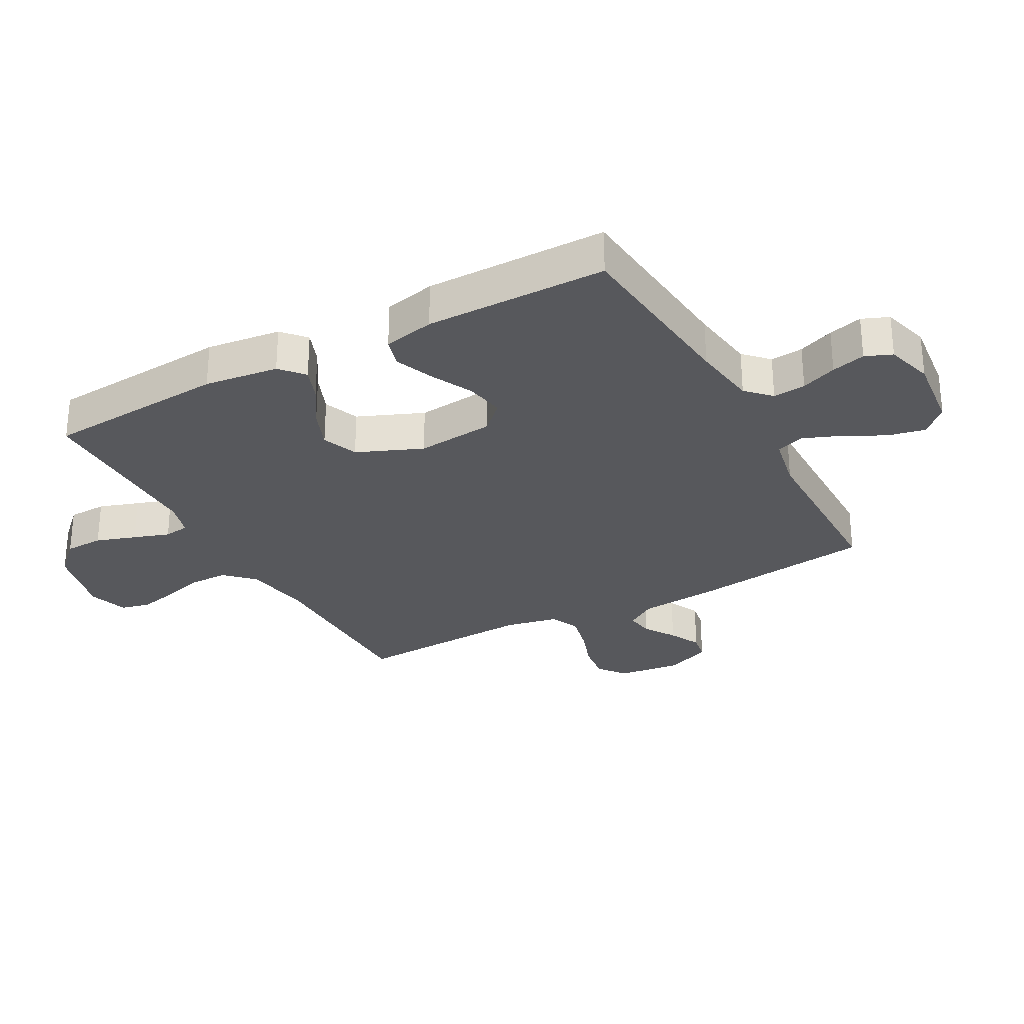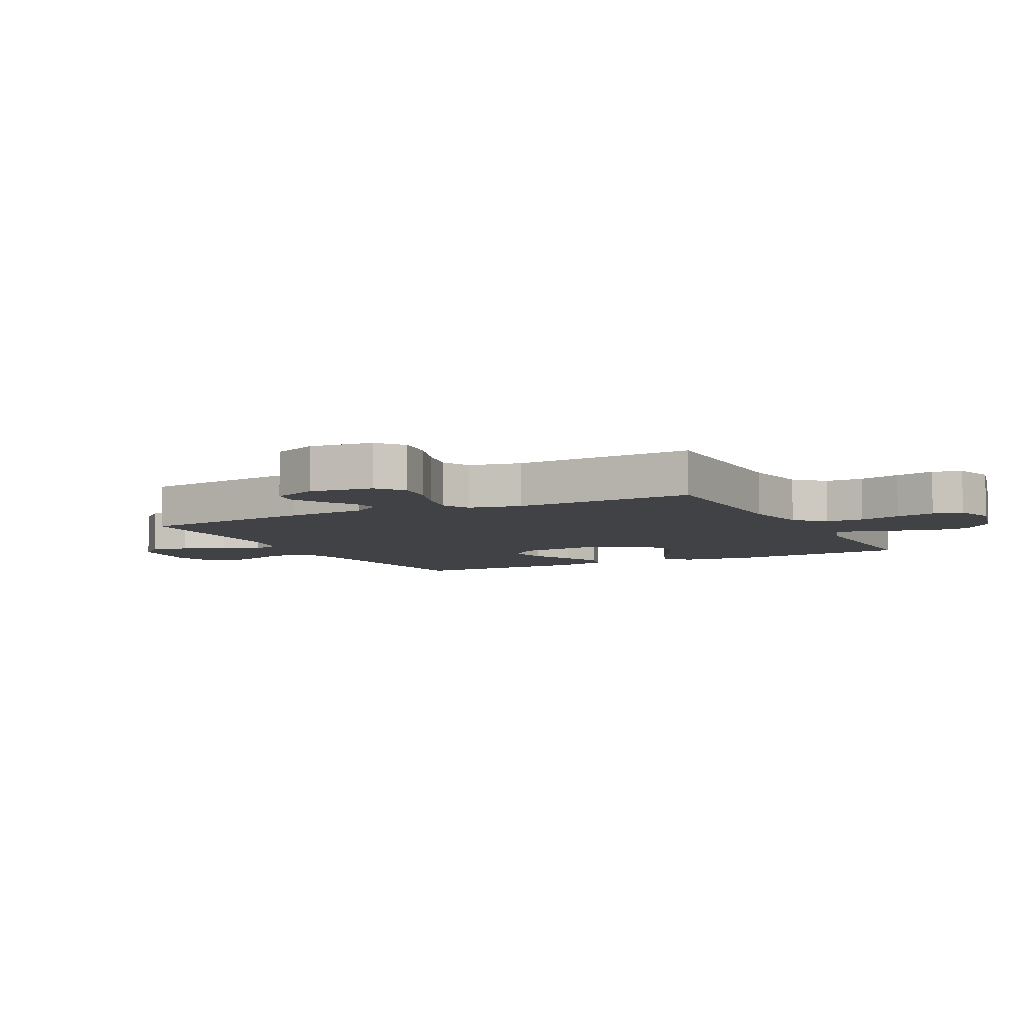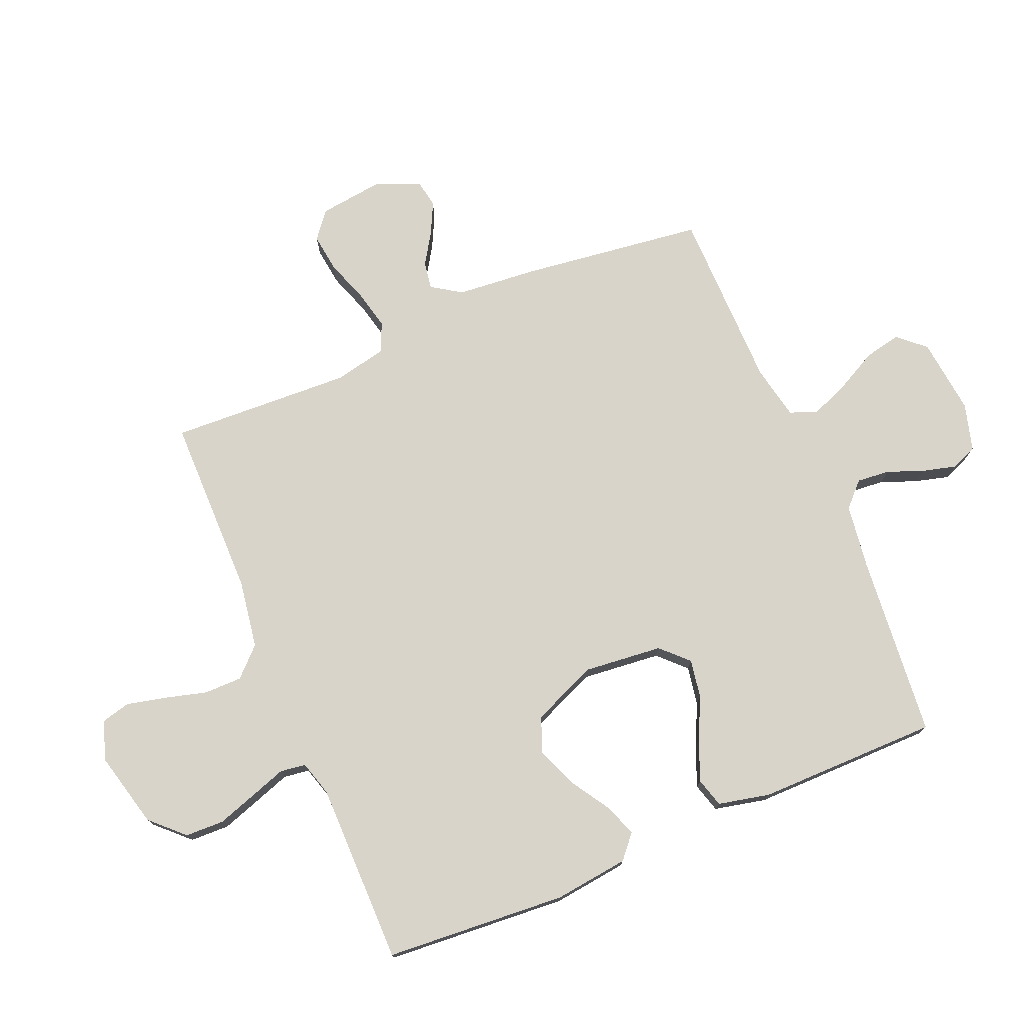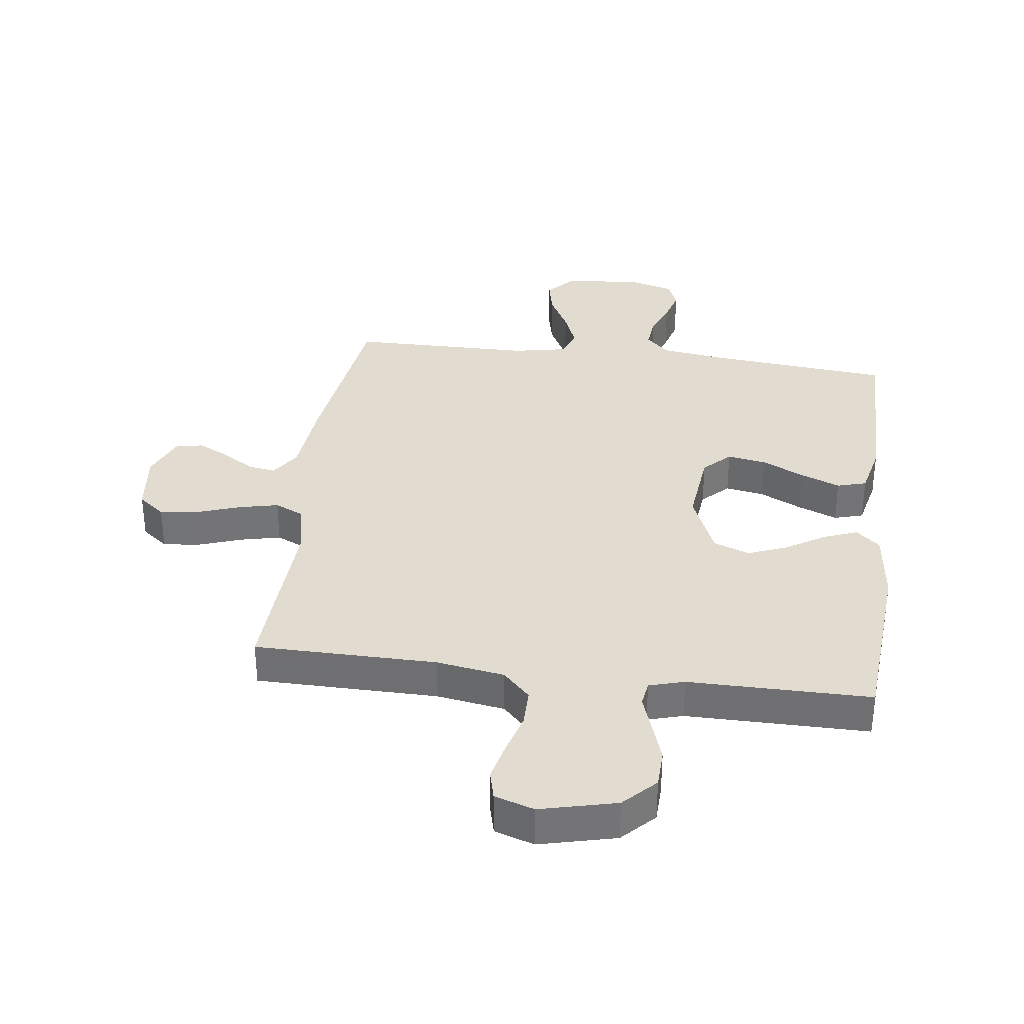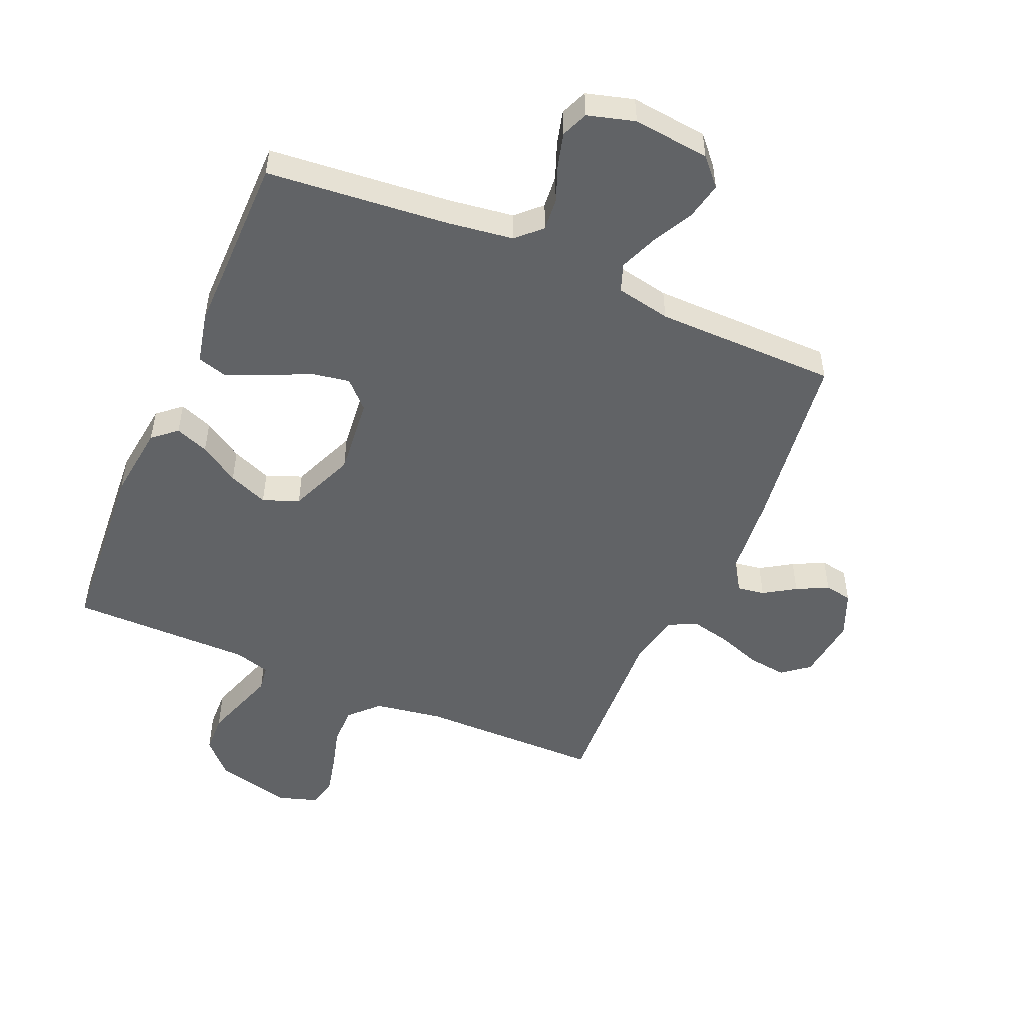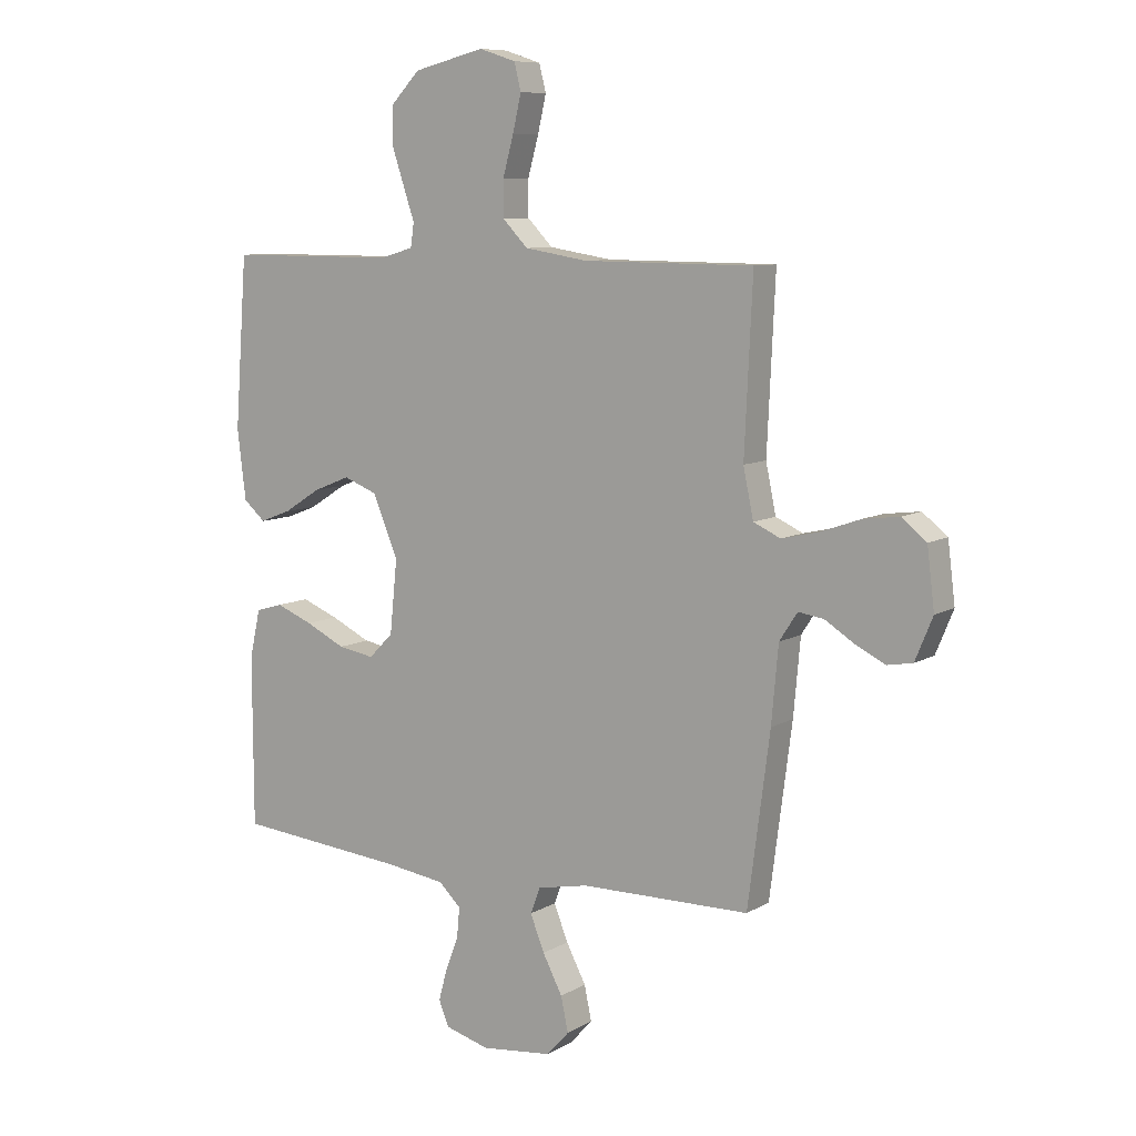
<metadata>
{"format":"obj","ext":"obj","renderer":"f3d","projection":"perspective","resolution":1024,"background":"white","views":[{"elev":-28.6,"azim":118.7,"up":"+Y"},{"elev":-6.5,"azim":-62.8,"up":"+Y"},{"elev":75.5,"azim":67.1,"up":"+Y"},{"elev":34.2,"azim":7.5,"up":"+Y"},{"elev":-50.8,"azim":156.7,"up":"+Y"},{"elev":8.7,"azim":-146.3,"up":"+Z"}]}
</metadata>
<code>
v -0.5 0.07 -0.5
v -0.539 0.07 -0.2
v -0.551 0.07 -0.066
v -0.583 0.07 -0.017
v -0.628 0.07 -0.024
v -0.68 0.07 -0.057
v -0.732 0.07 -0.083
v -0.777 0.07 -0.075
v -0.808 0.07 0
v -0.795 0.07 0.105
v -0.751 0.07 0.14
v -0.688 0.07 0.132
v -0.617 0.07 0.107
v -0.552 0.07 0.092
v -0.504 0.07 0.114
v -0.486 0.07 0.2
v -0.5 0.07 0.5
v -0.2 0.07 0.502
v -0.088 0.07 0.52
v -0.043 0.07 0.566
v -0.043 0.07 0.629
v -0.062 0.07 0.698
v -0.077 0.07 0.763
v -0.065 0.07 0.811
v 0 0.07 0.832
v 0.125 0.07 0.801
v 0.176 0.07 0.748
v 0.178 0.07 0.684
v 0.156 0.07 0.618
v 0.136 0.07 0.559
v 0.142 0.07 0.517
v 0.2 0.07 0.5
v 0.5 0.07 0.5
v 0.522 0.07 0.2
v 0.507 0.07 0.077
v 0.468 0.07 0.043
v 0.413 0.07 0.064
v 0.348 0.07 0.105
v 0.283 0.07 0.131
v 0.224 0.07 0.108
v 0.179 0.07 0
v 0.192 0.07 -0.129
v 0.235 0.07 -0.172
v 0.299 0.07 -0.161
v 0.369 0.07 -0.127
v 0.434 0.07 -0.101
v 0.482 0.07 -0.115
v 0.501 0.07 -0.2
v 0.5 0.07 -0.5
v 0.2 0.07 -0.528
v 0.092 0.07 -0.543
v 0.053 0.07 -0.581
v 0.058 0.07 -0.635
v 0.081 0.07 -0.694
v 0.096 0.07 -0.75
v 0.078 0.07 -0.794
v 0 0.07 -0.816
v -0.126 0.07 -0.802
v -0.166 0.07 -0.758
v -0.153 0.07 -0.697
v -0.118 0.07 -0.63
v -0.093 0.07 -0.567
v -0.11 0.07 -0.521
v -0.2 0.07 -0.503
v -0.5 0 -0.5
v -0.539 0 -0.2
v -0.551 0 -0.066
v -0.583 0 -0.017
v -0.628 0 -0.024
v -0.68 0 -0.057
v -0.732 0 -0.083
v -0.777 0 -0.075
v -0.808 0 0
v -0.795 0 0.105
v -0.751 0 0.14
v -0.688 0 0.132
v -0.617 0 0.107
v -0.552 0 0.092
v -0.504 0 0.114
v -0.486 0 0.2
v -0.5 0 0.5
v -0.2 0 0.502
v -0.088 0 0.52
v -0.043 0 0.566
v -0.043 0 0.629
v -0.062 0 0.698
v -0.077 0 0.763
v -0.065 0 0.811
v 0 0 0.832
v 0.125 0 0.801
v 0.176 0 0.748
v 0.178 0 0.684
v 0.156 0 0.618
v 0.136 0 0.559
v 0.142 0 0.517
v 0.2 0 0.5
v 0.5 0 0.5
v 0.522 0 0.2
v 0.507 0 0.077
v 0.468 0 0.043
v 0.413 0 0.064
v 0.348 0 0.105
v 0.283 0 0.131
v 0.224 0 0.108
v 0.179 0 0
v 0.192 0 -0.129
v 0.235 0 -0.172
v 0.299 0 -0.161
v 0.369 0 -0.127
v 0.434 0 -0.101
v 0.482 0 -0.115
v 0.501 0 -0.2
v 0.5 0 -0.5
v 0.2 0 -0.528
v 0.092 0 -0.543
v 0.053 0 -0.581
v 0.058 0 -0.635
v 0.081 0 -0.694
v 0.096 0 -0.75
v 0.078 0 -0.794
v 0 0 -0.816
v -0.126 0 -0.802
v -0.166 0 -0.758
v -0.153 0 -0.697
v -0.118 0 -0.63
v -0.093 0 -0.567
v -0.11 0 -0.521
v -0.2 0 -0.503
f 58 59 60 61
f 58 61 62
f 57 58 62
f 56 57 62 63
f 53 54 55 56
f 47 48 49 50
f 47 50 51
f 44 45 46 47
f 44 47 51 52
f 35 36 37 38
f 35 38 39
f 32 33 34 35
f 31 32 35 39
f 27 28 29 30
f 25 26 27 30
f 25 30 31
f 21 22 23 24
f 21 24 25 31
f 16 17 18
f 15 16 18 19
f 10 11 12 13
f 10 13 14
f 9 10 14
f 8 9 14
f 5 6 7 8
f 5 8 14 15
f 64 1 2 3
f 63 64 3 4
f 53 56 63
f 52 53 63 4
f 43 44 52
f 42 43 52 4
f 21 31 39 40
f 20 21 40 41
f 19 20 41 42
f 4 5 15 19
f 4 19 42
f 125 124 123 122
f 126 125 122
f 126 122 121
f 127 126 121 120
f 120 119 118 117
f 114 113 112 111
f 115 114 111
f 111 110 109 108
f 116 115 111 108
f 102 101 100 99
f 103 102 99
f 99 98 97 96
f 103 99 96 95
f 94 93 92 91
f 94 91 90 89
f 95 94 89
f 88 87 86 85
f 95 89 88 85
f 82 81 80
f 83 82 80 79
f 77 76 75 74
f 78 77 74
f 78 74 73
f 78 73 72
f 72 71 70 69
f 79 78 72 69
f 67 66 65 128
f 68 67 128 127
f 127 120 117
f 68 127 117 116
f 116 108 107
f 68 116 107 106
f 104 103 95 85
f 105 104 85 84
f 106 105 84 83
f 83 79 69 68
f 106 83 68
f 1 65 66 2
f 2 66 67 3
f 3 67 68 4
f 4 68 69 5
f 5 69 70 6
f 6 70 71 7
f 7 71 72 8
f 8 72 73 9
f 9 73 74 10
f 10 74 75 11
f 11 75 76 12
f 12 76 77 13
f 13 77 78 14
f 14 78 79 15
f 15 79 80 16
f 16 80 81 17
f 17 81 82 18
f 18 82 83 19
f 19 83 84 20
f 20 84 85 21
f 21 85 86 22
f 22 86 87 23
f 23 87 88 24
f 24 88 89 25
f 25 89 90 26
f 26 90 91 27
f 27 91 92 28
f 28 92 93 29
f 29 93 94 30
f 30 94 95 31
f 31 95 96 32
f 32 96 97 33
f 33 97 98 34
f 34 98 99 35
f 35 99 100 36
f 36 100 101 37
f 37 101 102 38
f 38 102 103 39
f 39 103 104 40
f 40 104 105 41
f 41 105 106 42
f 42 106 107 43
f 43 107 108 44
f 44 108 109 45
f 45 109 110 46
f 46 110 111 47
f 47 111 112 48
f 48 112 113 49
f 49 113 114 50
f 50 114 115 51
f 51 115 116 52
f 52 116 117 53
f 53 117 118 54
f 54 118 119 55
f 55 119 120 56
f 56 120 121 57
f 57 121 122 58
f 58 122 123 59
f 59 123 124 60
f 60 124 125 61
f 61 125 126 62
f 62 126 127 63
f 63 127 128 64
f 64 128 65 1

</code>
